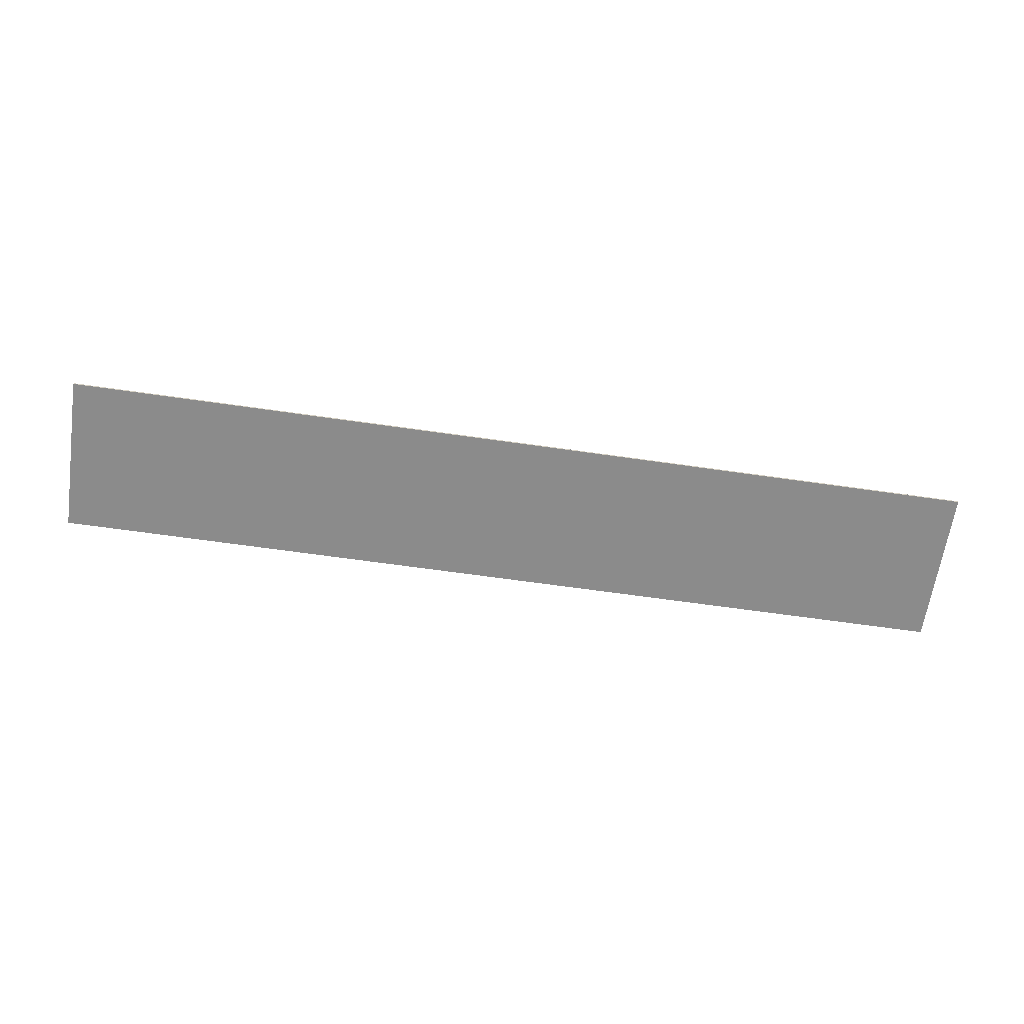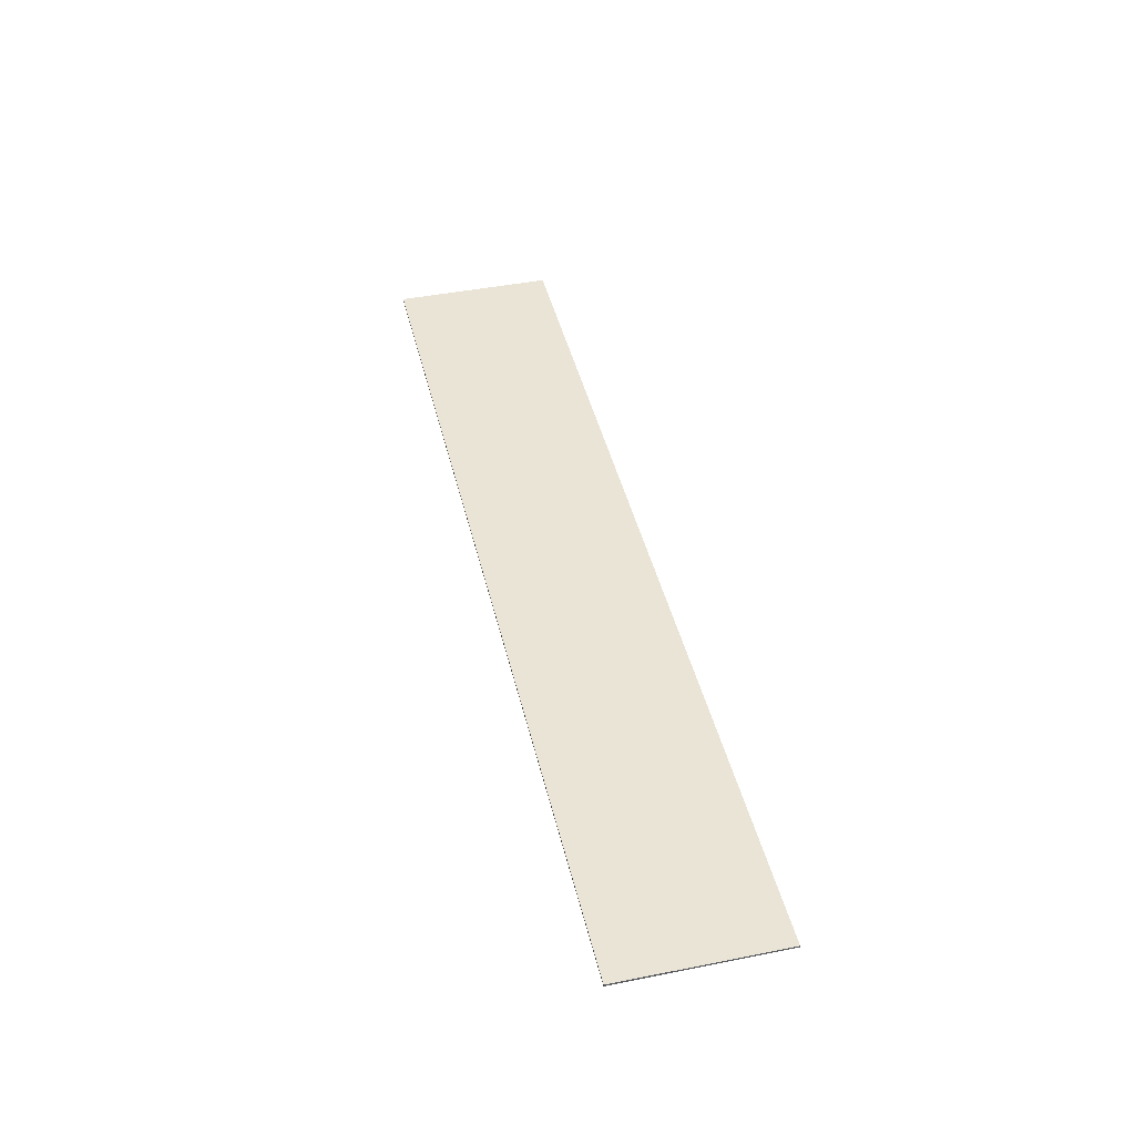
<metadata>
{"format":"obj","ext":"obj","renderer":"f3d","projection":"perspective","resolution":1024,"background":"white","views":[{"elev":-63.8,"azim":171.7,"up":"+Y"},{"elev":43.7,"azim":76.8,"up":"+Y"}]}
</metadata>
<code>
v 2.9 0 0.5
v 2.9 0 -0.5
v -2.9 0 -0.5
v -2.9 0 0.5
v -2.9 -0.0125 0.5
v 2.9 -0.0125 0.5
v 2.9 0 0.5
v -2.9 0 0.5
v -2.9 -0.0125 -0.5
v -2.9 -0.0125 0.5
v -2.9 0 0.5
v -2.9 0 -0.5
v 2.9 -0.0125 -0.5
v -2.9 -0.0125 -0.5
v -2.9 0 -0.5
v 2.9 0 -0.5
v 2.9 -0.0125 0.5
v 2.9 -0.0125 -0.5
v 2.9 0 -0.5
v 2.9 0 0.5
v -2.305 -0.0125 0.15
v -2.47 -0.0125 0.315
v -2.58 -0.0125 0.3
v -2.51 -0.0125 0.23
v -2.47 -0.0125 0.315
v -2.305 -0.0125 0.15
v -2.345 -0.0125 0.34
v -2.57 -0.0125 -0.11
v -2.495 -0.0125 -0.125
v -2.48 -0.0125 -0.045
v -2.44 -0.0125 -0.11
v -2.4 -0.0125 0.03
v -2.48 -0.0125 -0.045
v -2.495 -0.0125 -0.125
v -2.27 -0.0125 -0.01
v -2.4 -0.0125 0.03
v -2.44 -0.0125 -0.11
v -2.36 -0.0125 -0.07
v -2.4 -0.0125 0.03
v -2.27 -0.0125 -0.01
v -2.355 -0.0125 0.075
v -2.2 -0.0125 0.03
v -2.305 -0.0125 0.15
v -2.355 -0.0125 0.075
v -2.27 -0.0125 -0.01
v -2.2 -0.0125 0.03
v -2.265 -0.0125 0.365
v -2.345 -0.0125 0.34
v -2.305 -0.0125 0.15
v -2.1 -0.0125 0.04
v -2.14 -0.0125 0.4
v -2.265 -0.0125 0.365
v -2.2 -0.0125 0.03
v -2.01 -0.0125 0.045
v -2.015 -0.0125 0.415
v -2.14 -0.0125 0.4
v -2.1 -0.0125 0.04
v -2.01 -0.0125 0.045
v -1.94 -0.0125 0.04
v -1.905 -0.0125 0.405
v -2.015 -0.0125 0.415
v -1.94 -0.0125 0.04
v -1.86 -0.0125 0.04
v -1.785 -0.0125 0.37
v -1.905 -0.0125 0.405
v -1.86 -0.0125 0.04
v -1.675 -0.0125 0.305
v -1.785 -0.0125 0.37
v -1.62 -0.0125 0.21
v -1.62 -0.0125 0.27
v -1.675 -0.0125 0.305
v -1.86 -0.0125 0.04
v -1.86 -0.0125 0.04
v -1.815 -0.0125 0.02
v -1.74 -0.0125 0.06
v -1.62 -0.0125 0.21
v -1.815 -0.0125 0.02
v -1.805 -0.0125 -0.01
v -1.74 -0.0125 0.06
v -1.74 -0.0125 0.06
v -1.65 -0.0125 0.11
v -1.62 -0.0125 0.21
v -1.65 -0.0125 0.11
v -1.805 -0.0125 -0.01
v -1.875 -0.0125 -0.115
v -1.845 -0.0125 -0.155
v -1.74 -0.0125 0.06
v -1.805 -0.0125 -0.01
v -1.65 -0.0125 0.11
v -1.68 -0.0125 -0.285
v -1.505 -0.0125 0.02
v -1.65 -0.0125 0.11
v -1.845 -0.0125 -0.155
v -1.465 -0.0125 -0.38
v -1.375 -0.0125 -0.035
v -1.505 -0.0125 0.02
v -1.68 -0.0125 -0.285
v -1.24 -0.0125 -0.415
v -1.235 -0.0125 -0.06
v -1.375 -0.0125 -0.035
v -1.465 -0.0125 -0.38
v -1.05 -0.0125 -0.41
v -1.095 -0.0125 -0.06
v -1.235 -0.0125 -0.06
v -1.24 -0.0125 -0.415
v -0.875 -0.0125 -0.385
v -0.965 -0.0125 -0.04
v -1.095 -0.0125 -0.06
v -1.05 -0.0125 -0.41
v -0.7 -0.0125 -0.335
v -0.83 -0.0125 -0.005
v -0.965 -0.0125 -0.04
v -0.875 -0.0125 -0.385
v -0.525 -0.0125 -0.26
v -0.705 -0.0125 0.055
v -0.83 -0.0125 -0.005
v -0.7 -0.0125 -0.335
v -0.49 -0.0125 -0.01
v -0.58 -0.0125 0.12
v -0.705 -0.0125 0.055
v -0.525 -0.0125 -0.26
v -0.525 -0.0125 -0.26
v -0.365 -0.0125 -0.155
v -0.36 -0.0125 -0.115
v -0.49 -0.0125 -0.01
v -0.41 -0.0125 -0.005
v -0.435 -0.0125 0.03
v -0.49 -0.0125 -0.01
v -0.36 -0.0125 -0.115
v -0.635 -0.0125 0.27
v -0.64 -0.0125 0.23
v -0.58 -0.0125 0.12
v -0.595 -0.0125 0.29
v -0.595 -0.0125 0.29
v -0.58 -0.0125 0.12
v -0.49 -0.0125 -0.01
v -0.435 -0.0125 0.03
v -0.34 -0.0125 0.04
v -0.485 -0.0125 0.36
v -0.595 -0.0125 0.29
v -0.435 -0.0125 0.03
v -0.435 -0.0125 0.03
v -0.41 -0.0125 -0.005
v -0.34 -0.0125 0.04
v -0.225 -0.0125 0.08
v -0.34 -0.0125 0.41
v -0.485 -0.0125 0.36
v -0.34 -0.0125 0.04
v -0.105 -0.0125 0.095
v -0.17 -0.0125 0.44
v -0.34 -0.0125 0.41
v -0.225 -0.0125 0.08
v 0 -0.0125 0.1
v 0 -0.0125 0.45
v -0.17 -0.0125 0.44
v -0.105 -0.0125 0.095
v -2.4 -0.0125 0.03
v -2.355 -0.0125 0.075
v -2.305 -0.0125 0.15
v -2.51 -0.0125 0.23
v -2.57 -0.0125 -0.11
v -2.48 -0.0125 -0.045
v -2.4 -0.0125 0.03
v -2.51 -0.0125 0.23
v -2.9 -0.0125 -0.5
v -2.57 -0.0125 -0.11
v -2.51 -0.0125 0.23
v -2.58 -0.0125 0.3
v -2.9 -0.0125 -0.5
v -2.58 -0.0125 0.3
v -2.9 -0.0125 0.5
v -2.9 -0.0125 -0.5
v -2.495 -0.0125 -0.125
v -2.57 -0.0125 -0.11
v -2.495 -0.0125 -0.125
v -2.9 -0.0125 -0.5
v -2.44 -0.0125 -0.11
v -2.44 -0.0125 -0.11
v -2.9 -0.0125 -0.5
v -2.36 -0.0125 -0.07
v -2.2 -0.0125 0.03
v -2.27 -0.0125 -0.01
v -2.36 -0.0125 -0.07
v -2.9 -0.0125 -0.5
v -1.875 -0.0125 -0.115
v -1.805 -0.0125 -0.01
v -1.815 -0.0125 0.02
v -1.86 -0.0125 0.04
v -1.86 -0.0125 0.04
v -1.94 -0.0125 0.04
v -2.9 -0.0125 -0.5
v -1.875 -0.0125 -0.115
v -2.1 -0.0125 0.04
v -2.9 -0.0125 -0.5
v -1.94 -0.0125 0.04
v -2.01 -0.0125 0.045
v -2.2 -0.0125 0.03
v -2.9 -0.0125 -0.5
v -2.1 -0.0125 0.04
v -2.9 -0.0125 -0.5
v -1.845 -0.0125 -0.155
v -1.875 -0.0125 -0.115
v -2.9 -0.0125 -0.5
v -1.68 -0.0125 -0.285
v -1.845 -0.0125 -0.155
v -2.9 -0.0125 -0.5
v -1.465 -0.0125 -0.38
v -1.68 -0.0125 -0.285
v -2.9 -0.0125 -0.5
v -1.24 -0.0125 -0.415
v -1.465 -0.0125 -0.38
v -1.05 -0.0125 -0.41
v -1.24 -0.0125 -0.415
v -2.9 -0.0125 -0.5
v 0 -0.0125 -0.5
v -1.05 -0.0125 -0.41
v 0 -0.0125 -0.5
v -0.875 -0.0125 -0.385
v -0.875 -0.0125 -0.385
v 0 -0.0125 -0.5
v -0.7 -0.0125 -0.335
v -0.7 -0.0125 -0.335
v 0 -0.0125 -0.5
v -0.525 -0.0125 -0.26
v -0.525 -0.0125 -0.26
v 0 -0.0125 -0.5
v -0.365 -0.0125 -0.155
v -0.36 -0.0125 -0.115
v -0.365 -0.0125 -0.155
v 0 -0.0125 -0.5
v 0 -0.0125 0.1
v 0 -0.0125 0.1
v -0.105 -0.0125 0.095
v -0.41 -0.0125 -0.005
v -0.36 -0.0125 -0.115
v -0.225 -0.0125 0.08
v -0.34 -0.0125 0.04
v -0.41 -0.0125 -0.005
v -0.105 -0.0125 0.095
v -2.345 -0.0125 0.34
v -2.9 -0.0125 0.5
v -2.58 -0.0125 0.3
v -2.47 -0.0125 0.315
v -2.345 -0.0125 0.34
v -2.265 -0.0125 0.365
v -2.9 -0.0125 0.5
v -2.265 -0.0125 0.365
v -2.14 -0.0125 0.4
v -2.9 -0.0125 0.5
v -2.14 -0.0125 0.4
v -2.015 -0.0125 0.415
v -2.9 -0.0125 0.5
v -1.62 -0.0125 0.21
v -1.65 -0.0125 0.11
v -0.58 -0.0125 0.12
v -0.64 -0.0125 0.23
v -1.65 -0.0125 0.11
v -1.505 -0.0125 0.02
v -0.705 -0.0125 0.055
v -0.58 -0.0125 0.12
v -1.505 -0.0125 0.02
v -1.375 -0.0125 -0.035
v -0.83 -0.0125 -0.005
v -0.705 -0.0125 0.055
v -1.375 -0.0125 -0.035
v -1.235 -0.0125 -0.06
v -0.965 -0.0125 -0.04
v -0.83 -0.0125 -0.005
v -1.235 -0.0125 -0.06
v -1.095 -0.0125 -0.06
v -0.965 -0.0125 -0.04
v -1.62 -0.0125 0.27
v -1.62 -0.0125 0.21
v -0.64 -0.0125 0.23
v -0.635 -0.0125 0.27
v -1.675 -0.0125 0.305
v -1.62 -0.0125 0.27
v -0.635 -0.0125 0.27
v -0.595 -0.0125 0.29
v -1.905 -0.0125 0.405
v -0.17 -0.0125 0.44
v 0 -0.0125 0.45
v 0 -0.0125 0.5
v -1.785 -0.0125 0.37
v -1.675 -0.0125 0.305
v -0.595 -0.0125 0.29
v -0.485 -0.0125 0.36
v -1.905 -0.0125 0.405
v -1.785 -0.0125 0.37
v -0.485 -0.0125 0.36
v -0.34 -0.0125 0.41
v -1.905 -0.0125 0.405
v -0.34 -0.0125 0.41
v -0.17 -0.0125 0.44
v -2.9 -0.0125 0.5
v -2.015 -0.0125 0.415
v -1.905 -0.0125 0.405
v 0 -0.0125 0.5
v 2.305 -0.0125 0.15
v 2.47 -0.0125 0.315
v 2.58 -0.0125 0.3
v 2.51 -0.0125 0.23
v 2.47 -0.0125 0.315
v 2.305 -0.0125 0.15
v 2.345 -0.0125 0.34
v 2.57 -0.0125 -0.11
v 2.495 -0.0125 -0.125
v 2.48 -0.0125 -0.045
v 2.44 -0.0125 -0.11
v 2.4 -0.0125 0.03
v 2.48 -0.0125 -0.045
v 2.495 -0.0125 -0.125
v 2.27 -0.0125 -0.01
v 2.4 -0.0125 0.03
v 2.44 -0.0125 -0.11
v 2.36 -0.0125 -0.07
v 2.4 -0.0125 0.03
v 2.27 -0.0125 -0.01
v 2.355 -0.0125 0.075
v 2.2 -0.0125 0.03
v 2.305 -0.0125 0.15
v 2.355 -0.0125 0.075
v 2.27 -0.0125 -0.01
v 2.2 -0.0125 0.03
v 2.265 -0.0125 0.365
v 2.345 -0.0125 0.34
v 2.305 -0.0125 0.15
v 2.1 -0.0125 0.04
v 2.14 -0.0125 0.4
v 2.265 -0.0125 0.365
v 2.2 -0.0125 0.03
v 2.01 -0.0125 0.045
v 2.015 -0.0125 0.415
v 2.14 -0.0125 0.4
v 2.1 -0.0125 0.04
v 2.01 -0.0125 0.045
v 1.94 -0.0125 0.04
v 1.905 -0.0125 0.405
v 2.015 -0.0125 0.415
v 1.94 -0.0125 0.04
v 1.86 -0.0125 0.04
v 1.785 -0.0125 0.37
v 1.905 -0.0125 0.405
v 1.86 -0.0125 0.04
v 1.675 -0.0125 0.305
v 1.785 -0.0125 0.37
v 1.62 -0.0125 0.21
v 1.62 -0.0125 0.27
v 1.675 -0.0125 0.305
v 1.86 -0.0125 0.04
v 1.86 -0.0125 0.04
v 1.815 -0.0125 0.02
v 1.74 -0.0125 0.06
v 1.62 -0.0125 0.21
v 1.815 -0.0125 0.02
v 1.805 -0.0125 -0.01
v 1.74 -0.0125 0.06
v 1.74 -0.0125 0.06
v 1.65 -0.0125 0.11
v 1.62 -0.0125 0.21
v 1.65 -0.0125 0.11
v 1.805 -0.0125 -0.01
v 1.875 -0.0125 -0.115
v 1.845 -0.0125 -0.155
v 1.74 -0.0125 0.06
v 1.805 -0.0125 -0.01
v 1.65 -0.0125 0.11
v 1.68 -0.0125 -0.285
v 1.505 -0.0125 0.02
v 1.65 -0.0125 0.11
v 1.845 -0.0125 -0.155
v 1.465 -0.0125 -0.38
v 1.375 -0.0125 -0.035
v 1.505 -0.0125 0.02
v 1.68 -0.0125 -0.285
v 1.24 -0.0125 -0.415
v 1.235 -0.0125 -0.06
v 1.375 -0.0125 -0.035
v 1.465 -0.0125 -0.38
v 1.05 -0.0125 -0.41
v 1.095 -0.0125 -0.06
v 1.235 -0.0125 -0.06
v 1.24 -0.0125 -0.415
v 0.875 -0.0125 -0.385
v 0.965 -0.0125 -0.04
v 1.095 -0.0125 -0.06
v 1.05 -0.0125 -0.41
v 0.7 -0.0125 -0.335
v 0.83 -0.0125 -0.005
v 0.965 -0.0125 -0.04
v 0.875 -0.0125 -0.385
v 0.525 -0.0125 -0.26
v 0.705 -0.0125 0.055
v 0.83 -0.0125 -0.005
v 0.7 -0.0125 -0.335
v 0.49 -0.0125 -0.01
v 0.58 -0.0125 0.12
v 0.705 -0.0125 0.055
v 0.525 -0.0125 -0.26
v 0.525 -0.0125 -0.26
v 0.365 -0.0125 -0.155
v 0.36 -0.0125 -0.115
v 0.49 -0.0125 -0.01
v 0.41 -0.0125 -0.005
v 0.435 -0.0125 0.03
v 0.49 -0.0125 -0.01
v 0.36 -0.0125 -0.115
v 0.635 -0.0125 0.27
v 0.64 -0.0125 0.23
v 0.58 -0.0125 0.12
v 0.595 -0.0125 0.29
v 0.595 -0.0125 0.29
v 0.58 -0.0125 0.12
v 0.49 -0.0125 -0.01
v 0.435 -0.0125 0.03
v 0.34 -0.0125 0.04
v 0.485 -0.0125 0.36
v 0.595 -0.0125 0.29
v 0.435 -0.0125 0.03
v 0.435 -0.0125 0.03
v 0.41 -0.0125 -0.005
v 0.34 -0.0125 0.04
v 0.225 -0.0125 0.08
v 0.34 -0.0125 0.41
v 0.485 -0.0125 0.36
v 0.34 -0.0125 0.04
v 0.105 -0.0125 0.095
v 0.17 -0.0125 0.44
v 0.34 -0.0125 0.41
v 0.225 -0.0125 0.08
v 0 -0.0125 0.1
v 0 -0.0125 0.45
v 0.17 -0.0125 0.44
v 0.105 -0.0125 0.095
v 2.4 -0.0125 0.03
v 2.355 -0.0125 0.075
v 2.305 -0.0125 0.15
v 2.51 -0.0125 0.23
v 2.57 -0.0125 -0.11
v 2.48 -0.0125 -0.045
v 2.4 -0.0125 0.03
v 2.51 -0.0125 0.23
v 2.9 -0.0125 -0.5
v 2.57 -0.0125 -0.11
v 2.51 -0.0125 0.23
v 2.58 -0.0125 0.3
v 2.9 -0.0125 -0.5
v 2.58 -0.0125 0.3
v 2.9 -0.0125 0.5
v 2.9 -0.0125 -0.5
v 2.495 -0.0125 -0.125
v 2.57 -0.0125 -0.11
v 2.495 -0.0125 -0.125
v 2.9 -0.0125 -0.5
v 2.44 -0.0125 -0.11
v 2.44 -0.0125 -0.11
v 2.9 -0.0125 -0.5
v 2.36 -0.0125 -0.07
v 2.2 -0.0125 0.03
v 2.27 -0.0125 -0.01
v 2.36 -0.0125 -0.07
v 2.9 -0.0125 -0.5
v 1.875 -0.0125 -0.115
v 1.805 -0.0125 -0.01
v 1.815 -0.0125 0.02
v 1.86 -0.0125 0.04
v 1.86 -0.0125 0.04
v 1.94 -0.0125 0.04
v 2.9 -0.0125 -0.5
v 1.875 -0.0125 -0.115
v 2.1 -0.0125 0.04
v 2.9 -0.0125 -0.5
v 1.94 -0.0125 0.04
v 2.01 -0.0125 0.045
v 2.2 -0.0125 0.03
v 2.9 -0.0125 -0.5
v 2.1 -0.0125 0.04
v 2.9 -0.0125 -0.5
v 1.845 -0.0125 -0.155
v 1.875 -0.0125 -0.115
v 2.9 -0.0125 -0.5
v 1.68 -0.0125 -0.285
v 1.845 -0.0125 -0.155
v 2.9 -0.0125 -0.5
v 1.465 -0.0125 -0.38
v 1.68 -0.0125 -0.285
v 2.9 -0.0125 -0.5
v 1.24 -0.0125 -0.415
v 1.465 -0.0125 -0.38
v 1.05 -0.0125 -0.41
v 1.24 -0.0125 -0.415
v 2.9 -0.0125 -0.5
v 0 -0.0125 -0.5
v 1.05 -0.0125 -0.41
v 0 -0.0125 -0.5
v 0.875 -0.0125 -0.385
v 0.875 -0.0125 -0.385
v 0 -0.0125 -0.5
v 0.7 -0.0125 -0.335
v 0.7 -0.0125 -0.335
v 0 -0.0125 -0.5
v 0.525 -0.0125 -0.26
v 0.525 -0.0125 -0.26
v 0 -0.0125 -0.5
v 0.365 -0.0125 -0.155
v 0.36 -0.0125 -0.115
v 0.365 -0.0125 -0.155
v 0 -0.0125 -0.5
v 0 -0.0125 0.1
v 0 -0.0125 0.1
v 0.105 -0.0125 0.095
v 0.41 -0.0125 -0.005
v 0.36 -0.0125 -0.115
v 0.225 -0.0125 0.08
v 0.34 -0.0125 0.04
v 0.41 -0.0125 -0.005
v 0.105 -0.0125 0.095
v 2.345 -0.0125 0.34
v 2.9 -0.0125 0.5
v 2.58 -0.0125 0.3
v 2.47 -0.0125 0.315
v 2.345 -0.0125 0.34
v 2.265 -0.0125 0.365
v 2.9 -0.0125 0.5
v 2.265 -0.0125 0.365
v 2.14 -0.0125 0.4
v 2.9 -0.0125 0.5
v 2.14 -0.0125 0.4
v 2.015 -0.0125 0.415
v 2.9 -0.0125 0.5
v 1.62 -0.0125 0.21
v 1.65 -0.0125 0.11
v 0.58 -0.0125 0.12
v 0.64 -0.0125 0.23
v 1.65 -0.0125 0.11
v 1.505 -0.0125 0.02
v 0.705 -0.0125 0.055
v 0.58 -0.0125 0.12
v 1.505 -0.0125 0.02
v 1.375 -0.0125 -0.035
v 0.83 -0.0125 -0.005
v 0.705 -0.0125 0.055
v 1.375 -0.0125 -0.035
v 1.235 -0.0125 -0.06
v 0.965 -0.0125 -0.04
v 0.83 -0.0125 -0.005
v 1.235 -0.0125 -0.06
v 1.095 -0.0125 -0.06
v 0.965 -0.0125 -0.04
v 1.62 -0.0125 0.27
v 1.62 -0.0125 0.21
v 0.64 -0.0125 0.23
v 0.635 -0.0125 0.27
v 1.675 -0.0125 0.305
v 1.62 -0.0125 0.27
v 0.635 -0.0125 0.27
v 0.595 -0.0125 0.29
v 1.905 -0.0125 0.405
v 0.17 -0.0125 0.44
v 0 -0.0125 0.45
v 0 -0.0125 0.5
v 1.785 -0.0125 0.37
v 1.675 -0.0125 0.305
v 0.595 -0.0125 0.29
v 0.485 -0.0125 0.36
v 1.905 -0.0125 0.405
v 1.785 -0.0125 0.37
v 0.485 -0.0125 0.36
v 0.34 -0.0125 0.41
v 1.905 -0.0125 0.405
v 0.34 -0.0125 0.41
v 0.17 -0.0125 0.44
v 2.9 -0.0125 0.5
v 2.015 -0.0125 0.415
v 1.905 -0.0125 0.405
v 0 -0.0125 0.5
g mesh54560
f 1 2 3
f 3 4 1
f 5 6 7
f 7 8 5
f 9 10 11
f 11 12 9
f 13 14 15
f 15 16 13
f 17 18 19
f 19 20 17
g mesh54562
f 21 22 23
f 23 24 21
f 25 26 27
f 28 29 30
f 31 32 33
f 33 34 31
f 35 36 37
f 37 38 35
f 39 40 41
f 42 43 44
f 44 45 42
f 46 47 48
f 48 49 46
f 50 51 52
f 52 53 50
f 54 55 56
f 56 57 54
f 58 59 60
f 60 61 58
f 62 63 64
f 64 65 62
f 66 67 68
f 69 70 71
f 71 72 69
f 73 74 75
f 75 76 73
f 77 78 79
f 80 81 82
f 83 84 85
f 85 86 83
f 87 88 89
f 90 91 92
f 92 93 90
f 94 95 96
f 96 97 94
f 98 99 100
f 100 101 98
f 102 103 104
f 104 105 102
f 106 107 108
f 108 109 106
f 110 111 112
f 112 113 110
f 114 115 116
f 116 117 114
f 118 119 120
f 120 121 118
f 122 123 124
f 124 125 122
f 126 127 128
f 128 129 126
f 130 131 132
f 132 133 130
f 134 135 136
f 136 137 134
f 138 139 140
f 140 141 138
f 142 143 144
f 145 146 147
f 147 148 145
f 149 150 151
f 151 152 149
f 153 154 155
f 155 156 153
f 157 158 159
f 159 160 157
f 161 162 163
f 163 164 161
f 165 166 167
f 167 168 165
f 169 170 171
f 172 173 174
f 175 176 177
f 178 179 180
f 181 182 183
f 183 184 181
f 185 186 187
f 187 188 185
f 189 190 191
f 191 192 189
f 193 194 195
f 195 196 193
f 197 198 199
f 200 201 202
f 203 204 205
f 206 207 208
f 209 210 211
f 212 213 214
f 214 215 212
f 216 217 218
f 219 220 221
f 222 223 224
f 225 226 227
f 228 229 230
f 230 231 228
f 232 233 234
f 234 235 232
f 236 237 238
f 238 239 236
f 240 241 242
f 242 243 240
f 244 245 246
f 247 248 249
f 250 251 252
f 253 254 255
f 255 256 253
f 257 258 259
f 259 260 257
f 261 262 263
f 263 264 261
f 265 266 267
f 267 268 265
f 269 270 271
f 272 273 274
f 274 275 272
f 276 277 278
f 278 279 276
f 280 281 282
f 282 283 280
f 284 285 286
f 286 287 284
f 288 289 290
f 290 291 288
f 292 293 294
f 295 296 297
f 297 298 295
g mesh54564
f 299 301 300
f 301 299 302
f 303 305 304
f 306 308 307
f 309 311 310
f 311 309 312
f 313 315 314
f 315 313 316
f 317 319 318
f 320 322 321
f 322 320 323
f 324 326 325
f 326 324 327
f 328 330 329
f 330 328 331
f 332 334 333
f 334 332 335
f 336 338 337
f 338 336 339
f 340 342 341
f 342 340 343
f 344 346 345
f 347 349 348
f 349 347 350
f 351 353 352
f 353 351 354
f 355 357 356
f 358 360 359
f 361 363 362
f 363 361 364
f 365 367 366
f 368 370 369
f 370 368 371
f 372 374 373
f 374 372 375
f 376 378 377
f 378 376 379
f 380 382 381
f 382 380 383
f 384 386 385
f 386 384 387
f 388 390 389
f 390 388 391
f 392 394 393
f 394 392 395
f 396 398 397
f 398 396 399
f 400 402 401
f 402 400 403
f 404 406 405
f 406 404 407
f 408 410 409
f 410 408 411
f 412 414 413
f 414 412 415
f 416 418 417
f 418 416 419
f 420 422 421
f 423 425 424
f 425 423 426
f 427 429 428
f 429 427 430
f 431 433 432
f 433 431 434
f 435 437 436
f 437 435 438
f 439 441 440
f 441 439 442
f 443 445 444
f 445 443 446
f 447 449 448
f 450 452 451
f 453 455 454
f 456 458 457
f 459 461 460
f 461 459 462
f 463 465 464
f 465 463 466
f 467 469 468
f 469 467 470
f 471 473 472
f 473 471 474
f 475 477 476
f 478 480 479
f 481 483 482
f 484 486 485
f 487 489 488
f 490 492 491
f 492 490 493
f 494 496 495
f 497 499 498
f 500 502 501
f 503 505 504
f 506 508 507
f 508 506 509
f 510 512 511
f 512 510 513
f 514 516 515
f 516 514 517
f 518 520 519
f 520 518 521
f 522 524 523
f 525 527 526
f 528 530 529
f 531 533 532
f 533 531 534
f 535 537 536
f 537 535 538
f 539 541 540
f 541 539 542
f 543 545 544
f 545 543 546
f 547 549 548
f 550 552 551
f 552 550 553
f 554 556 555
f 556 554 557
f 558 560 559
f 560 558 561
f 562 564 563
f 564 562 565
f 566 568 567
f 568 566 569
f 570 572 571
f 573 575 574
f 575 573 576

</code>
